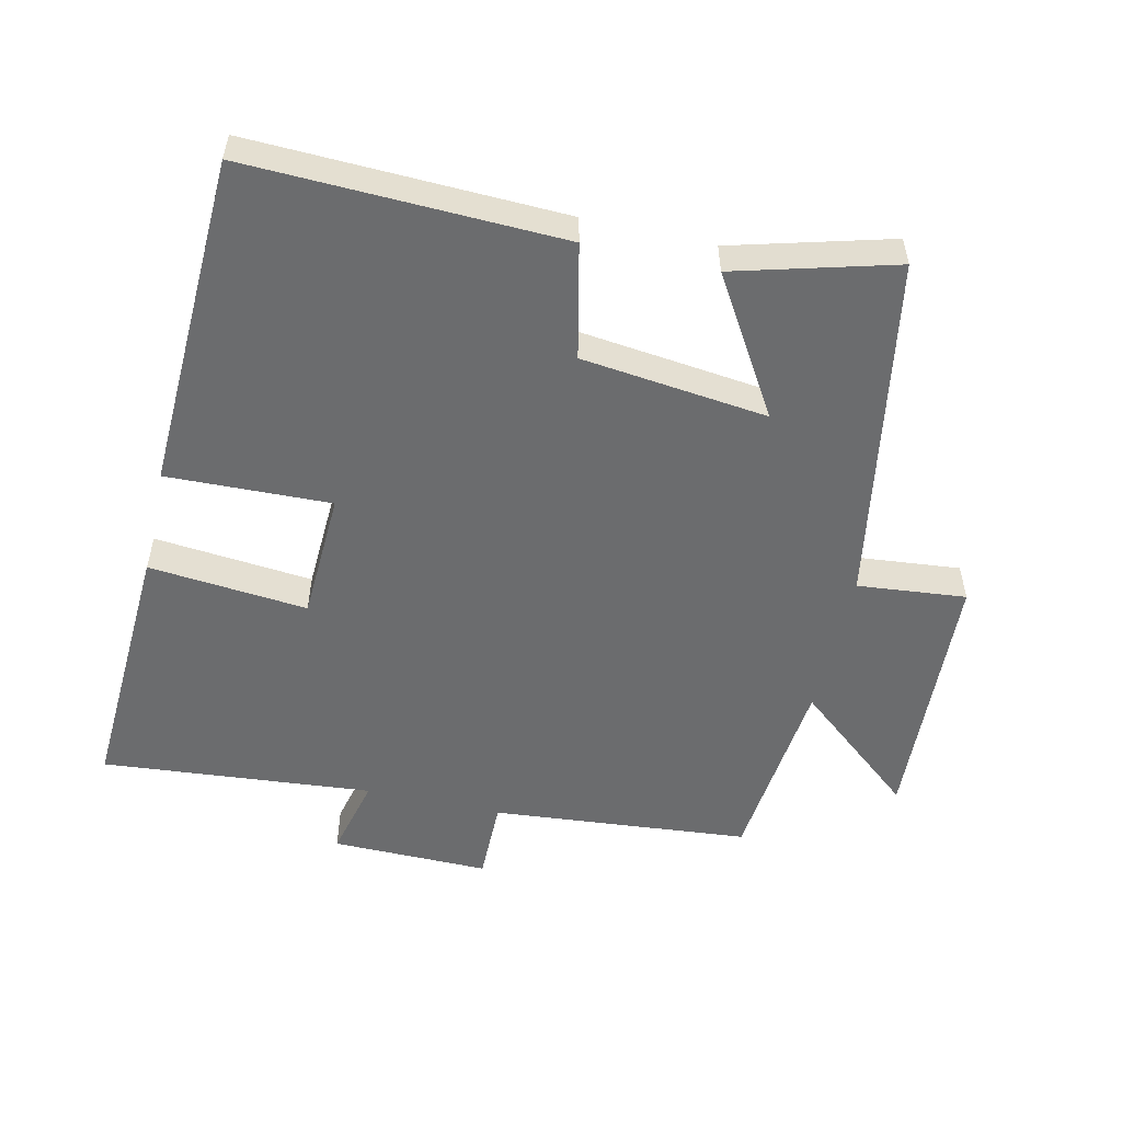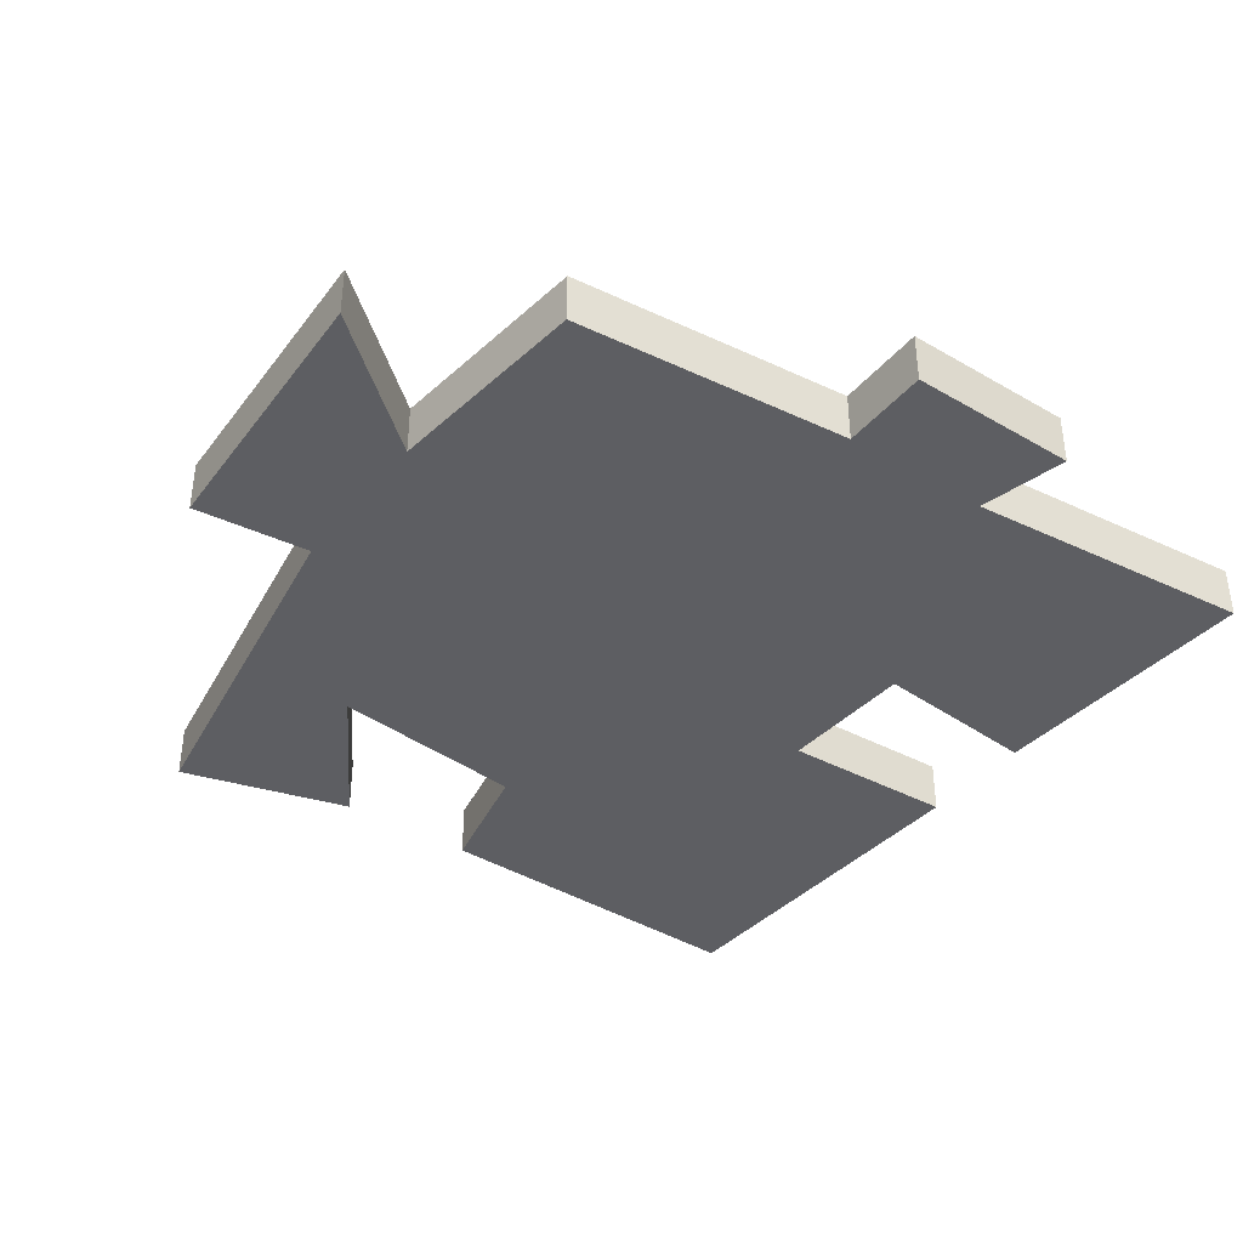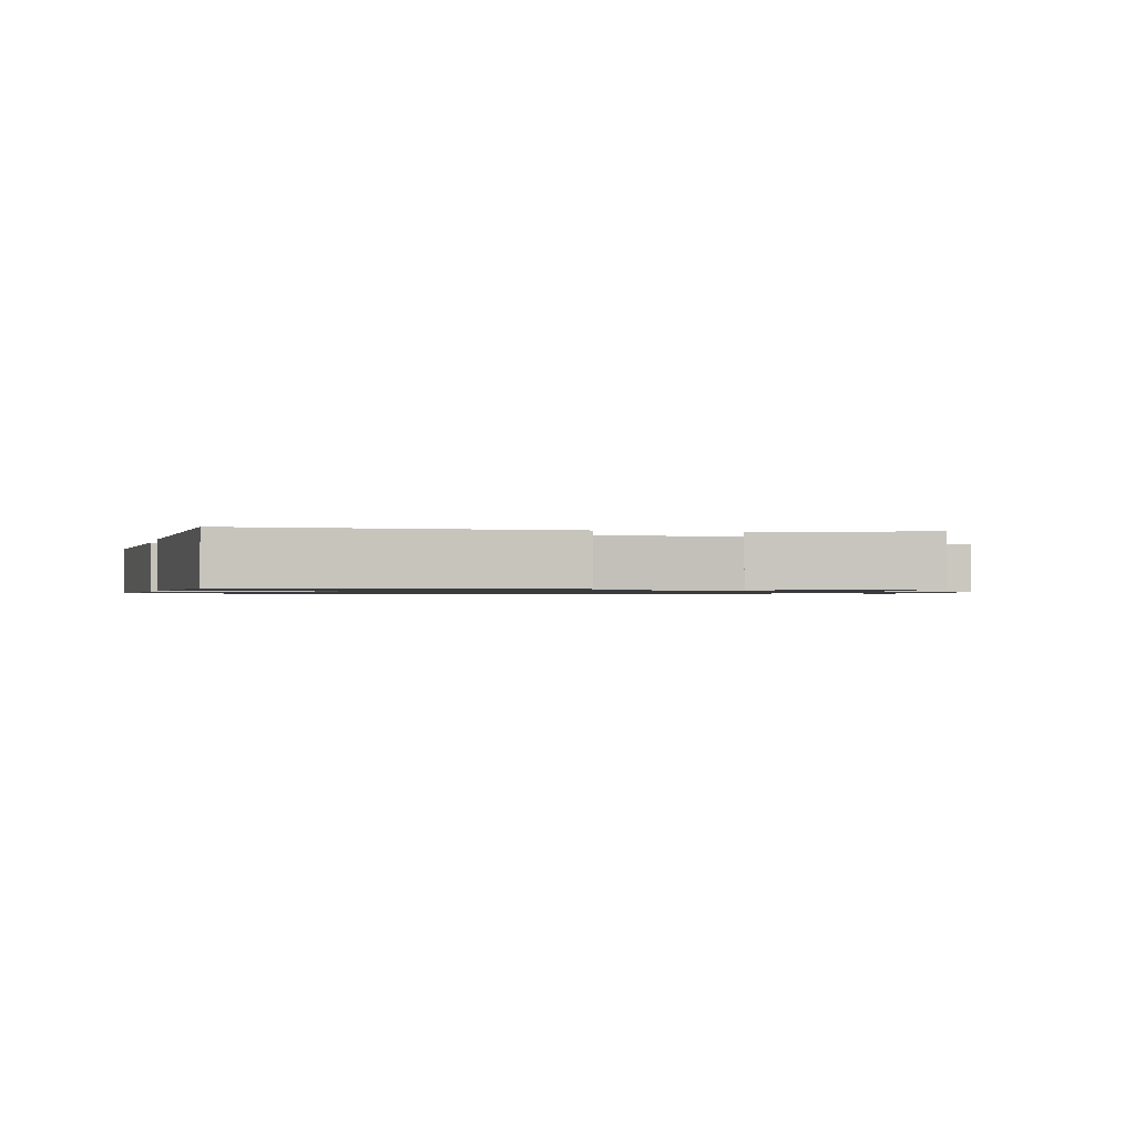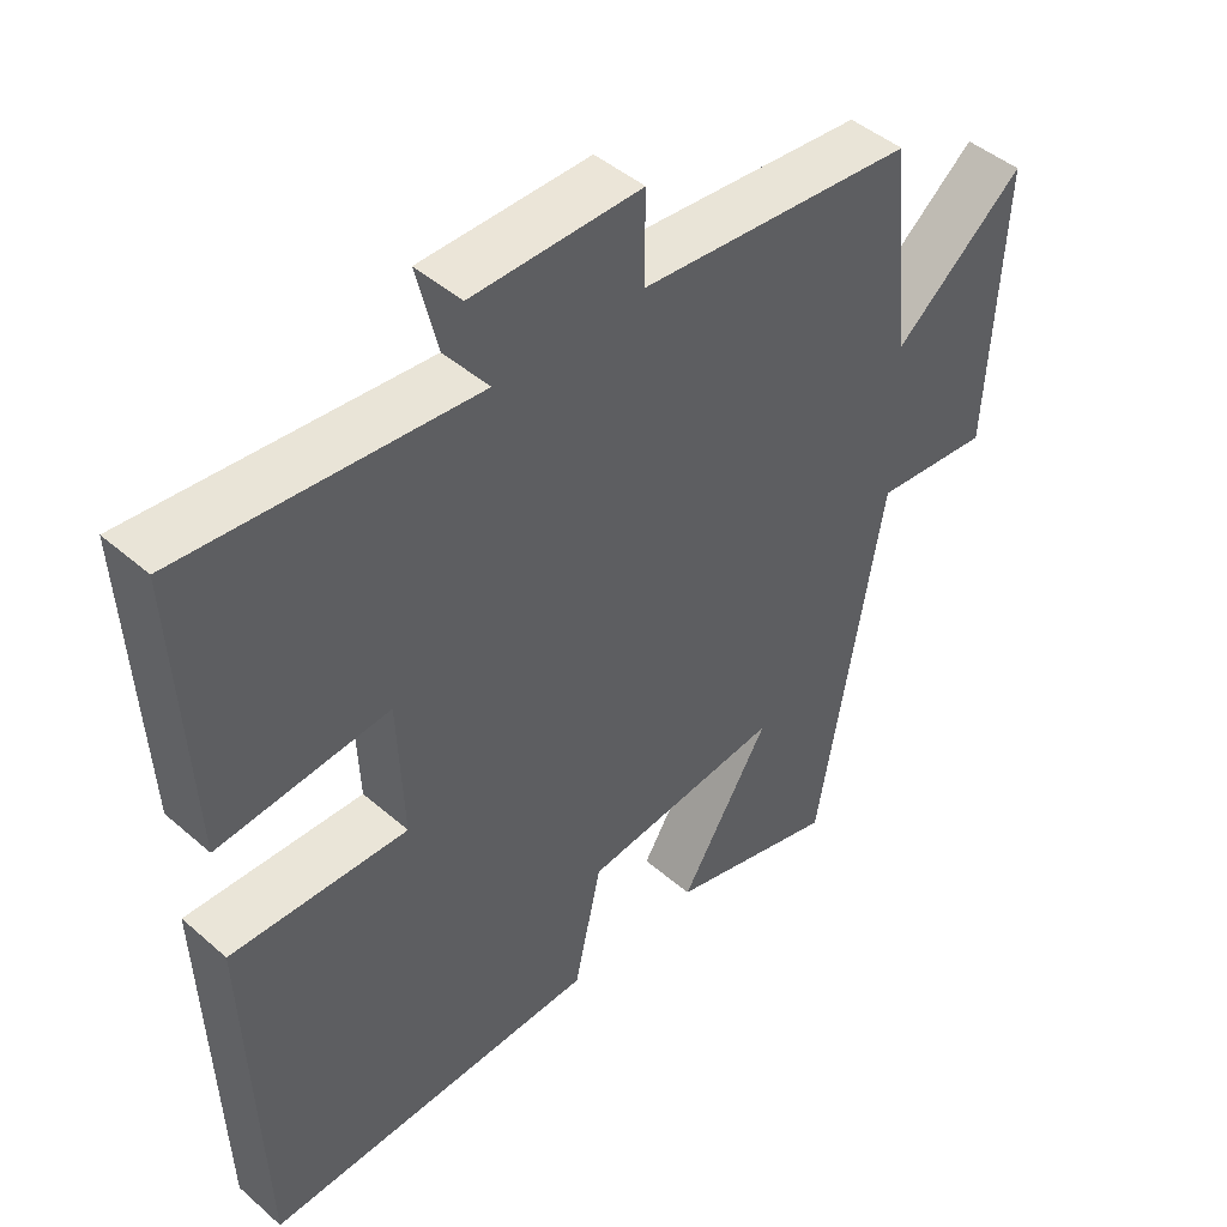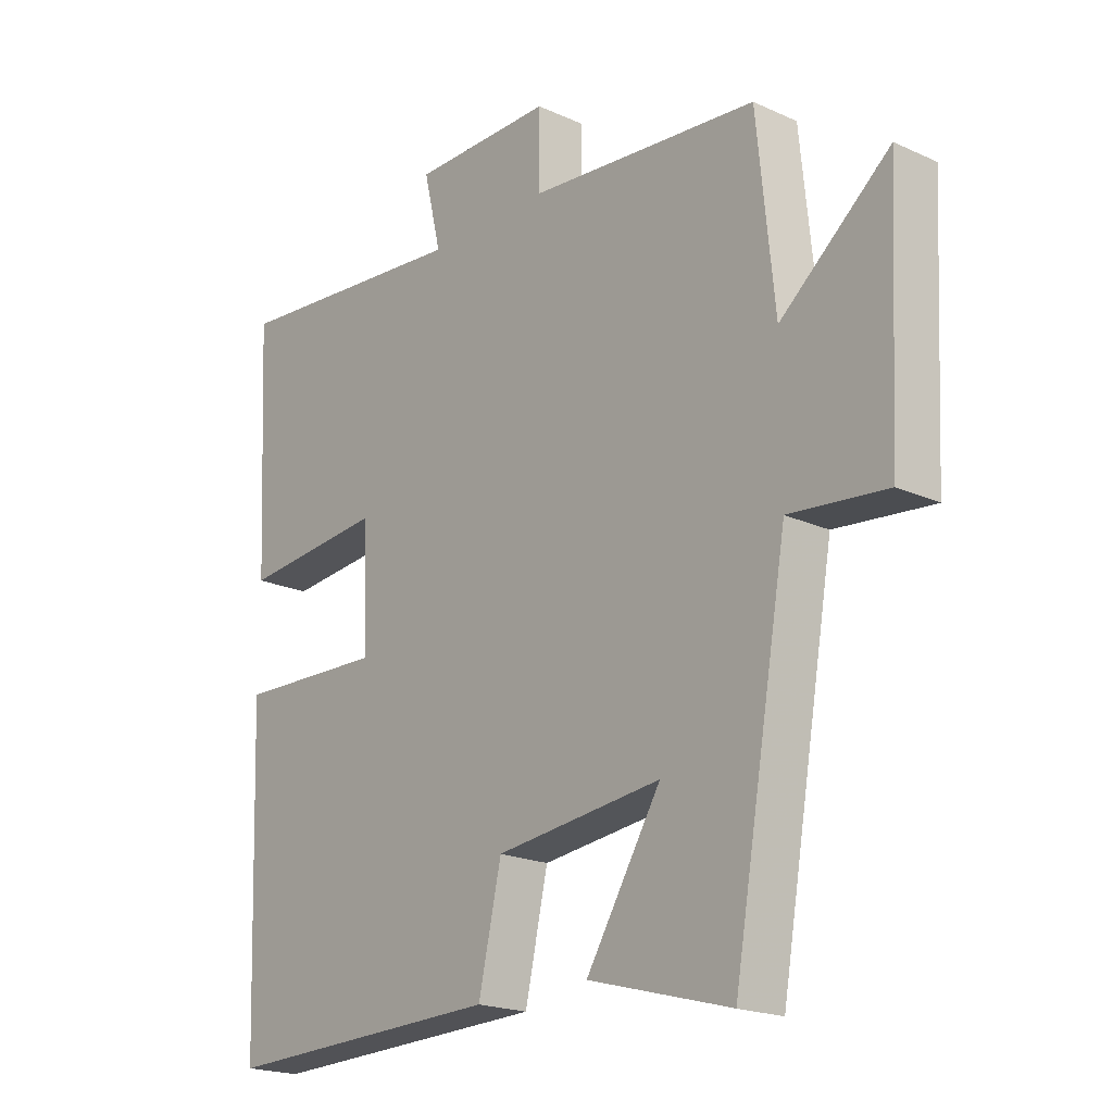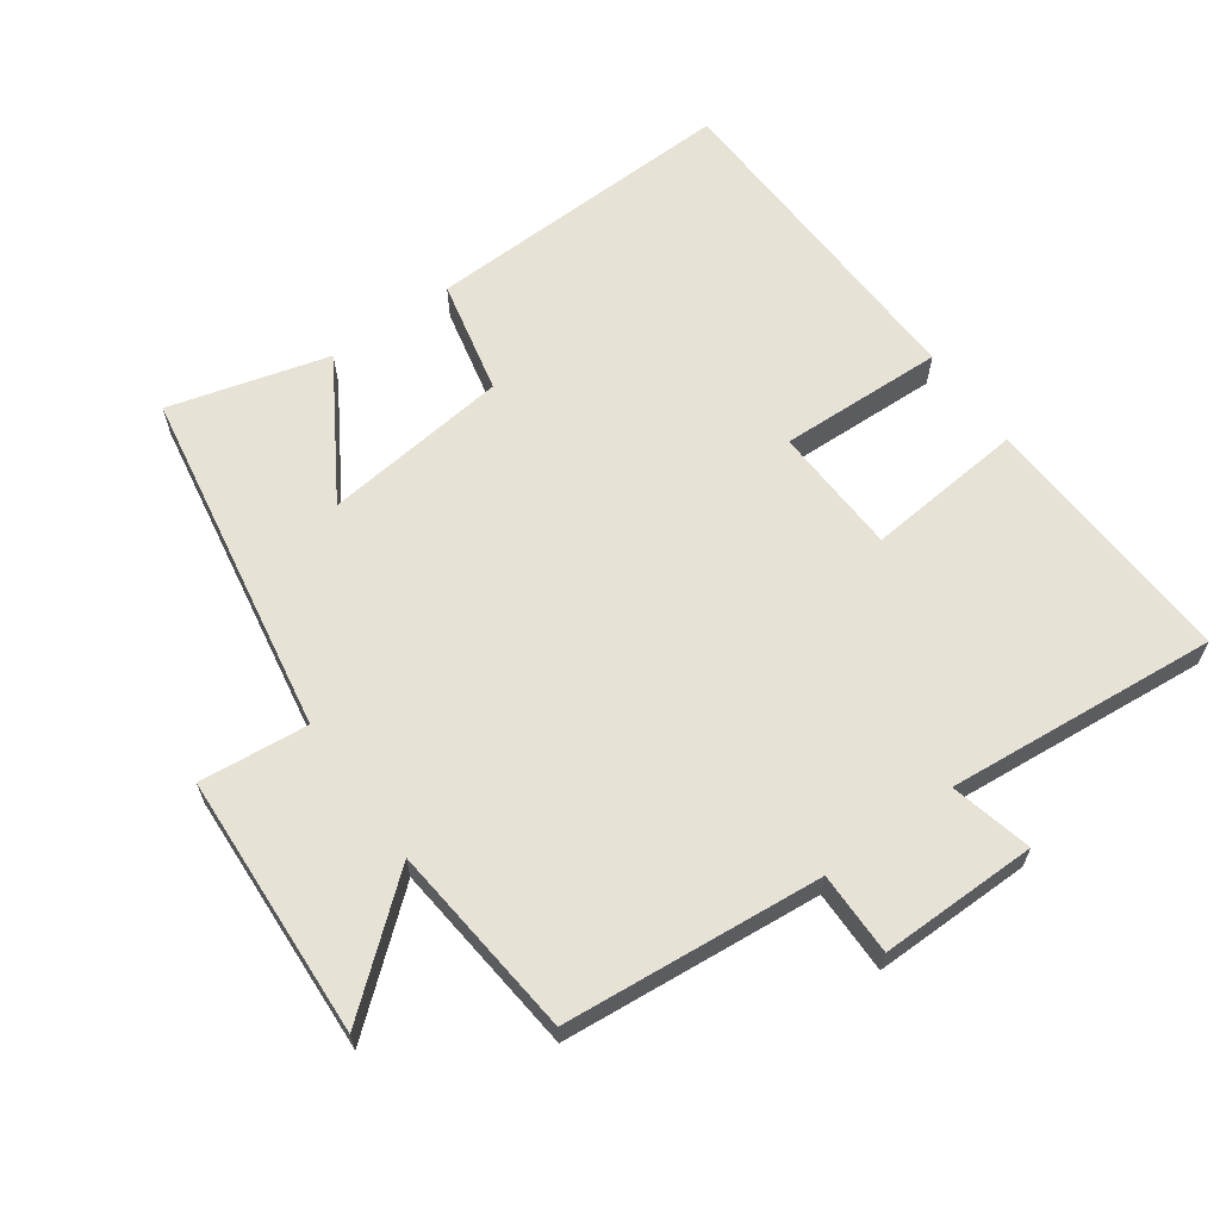
<metadata>
{"format":"obj","ext":"obj","renderer":"f3d","projection":"perspective","resolution":1024,"background":"white","views":[{"elev":-53.6,"azim":167.1,"up":"+Y"},{"elev":-38.8,"azim":-35.8,"up":"+Y"},{"elev":-1.0,"azim":166.4,"up":"+Y"},{"elev":45.6,"azim":134.9,"up":"+Z"},{"elev":-19.9,"azim":-130.1,"up":"+Z"},{"elev":63.7,"azim":-35.6,"up":"+Y"}]}
</metadata>
<code>
v 0.482 0.07 -0.515
v 0.016 0.07 -0.5
v -0.022 0.07 -0.33
v -0.298 0.07 -0.298
v -0.174 0.07 -0.5
v -0.41 0.07 -0.565
v -0.5 0.07 -0.048
v -0.661 0.07 -0.064
v -0.681 0.07 0.326
v -0.5 0.07 0.176
v -0.471 0.07 0.465
v -0.088 0.07 0.5
v -0.089 0.07 0.623
v 0.145 0.07 0.621
v 0.116 0.07 0.5
v 0.519 0.07 0.536
v 0.5 0.07 0.147
v 0.264 0.07 0.169
v 0.256 0.07 -0.023
v 0.5 0.07 -0.015
v 0.482 0 -0.515
v 0.016 0 -0.5
v -0.022 0 -0.33
v -0.298 0 -0.298
v -0.174 0 -0.5
v -0.41 0 -0.565
v -0.5 0 -0.048
v -0.661 0 -0.064
v -0.681 0 0.326
v -0.5 0 0.176
v -0.471 0 0.465
v -0.088 0 0.5
v -0.089 0 0.623
v 0.145 0 0.621
v 0.116 0 0.5
v 0.519 0 0.536
v 0.5 0 0.147
v 0.264 0 0.169
v 0.256 0 -0.023
v 0.5 0 -0.015
f 19 20 1 2
f 18 19 2 3
f 15 16 17 18
f 15 18 3 4
f 12 13 14 15
f 10 11 12 15
f 10 15 4
f 7 8 9 10
f 7 10 4
f 4 5 6 7
f 22 21 40 39
f 23 22 39 38
f 38 37 36 35
f 24 23 38 35
f 35 34 33 32
f 35 32 31 30
f 24 35 30
f 30 29 28 27
f 24 30 27
f 27 26 25 24
f 1 21 22 2
f 2 22 23 3
f 3 23 24 4
f 4 24 25 5
f 5 25 26 6
f 6 26 27 7
f 7 27 28 8
f 8 28 29 9
f 9 29 30 10
f 10 30 31 11
f 11 31 32 12
f 12 32 33 13
f 13 33 34 14
f 14 34 35 15
f 15 35 36 16
f 16 36 37 17
f 17 37 38 18
f 18 38 39 19
f 19 39 40 20
f 20 40 21 1

</code>
